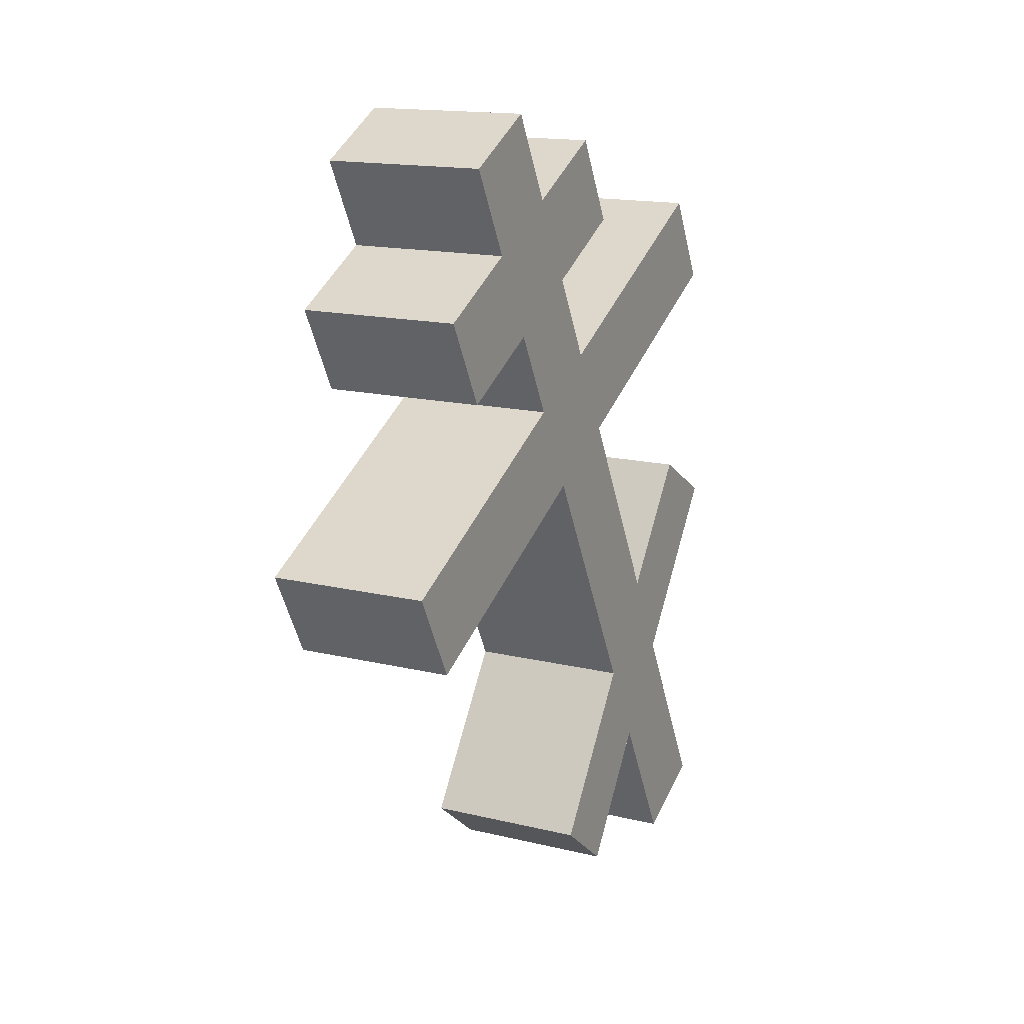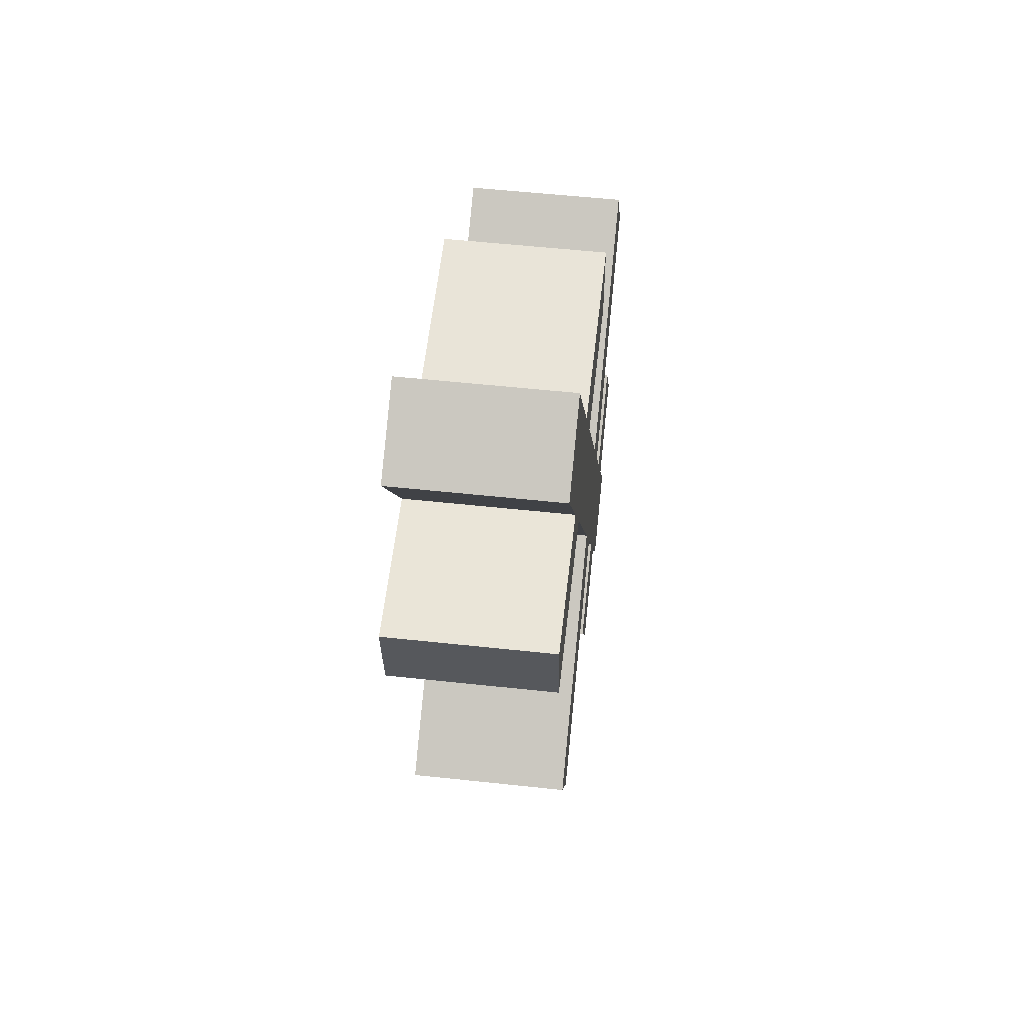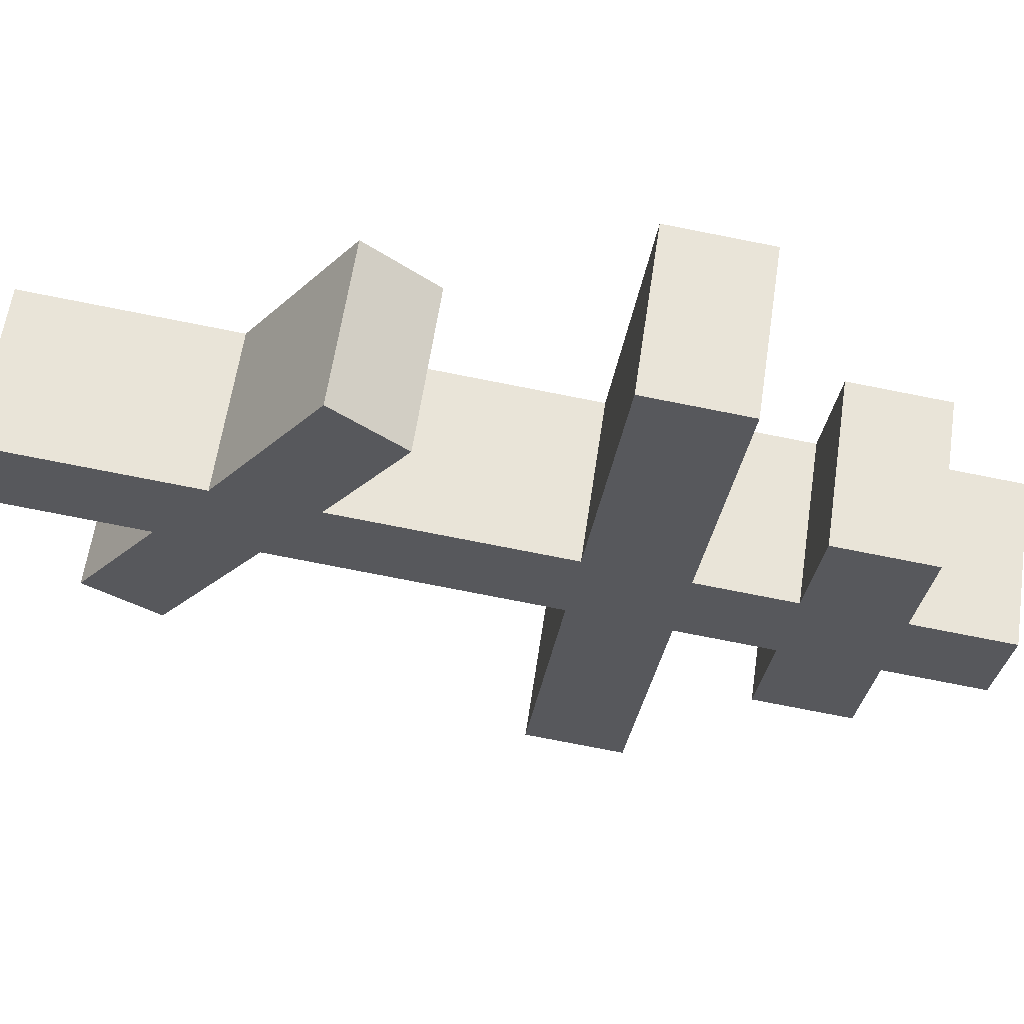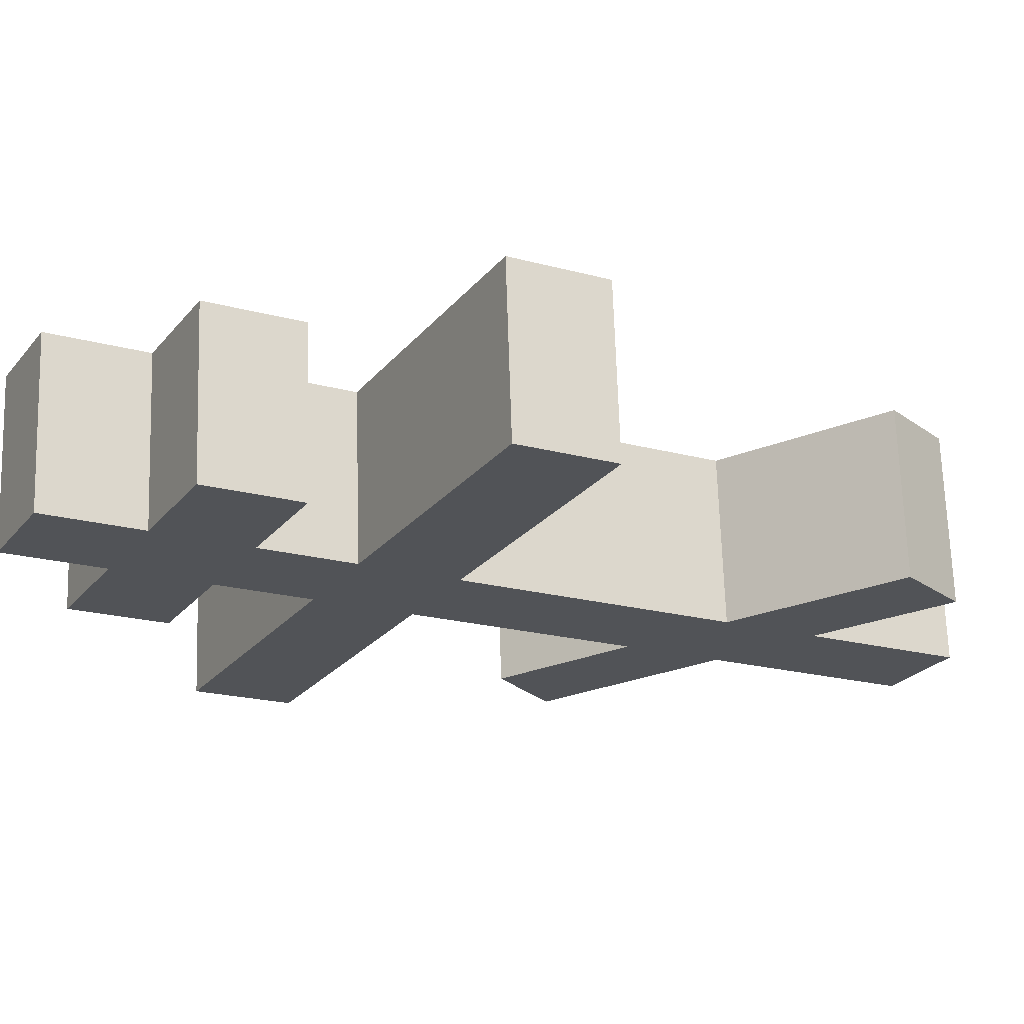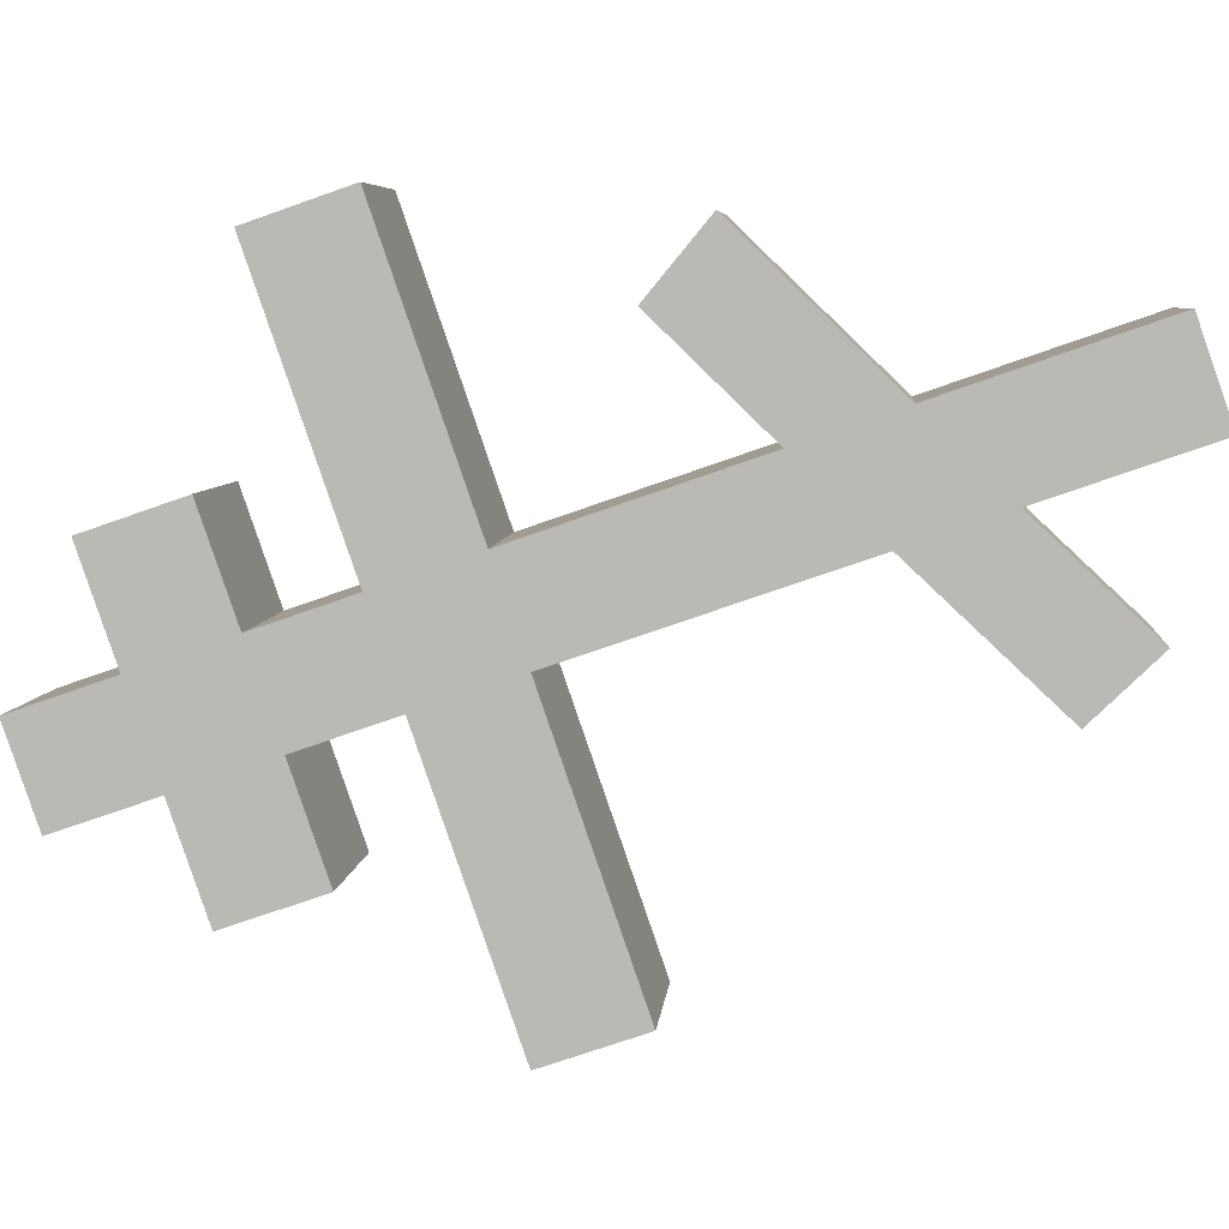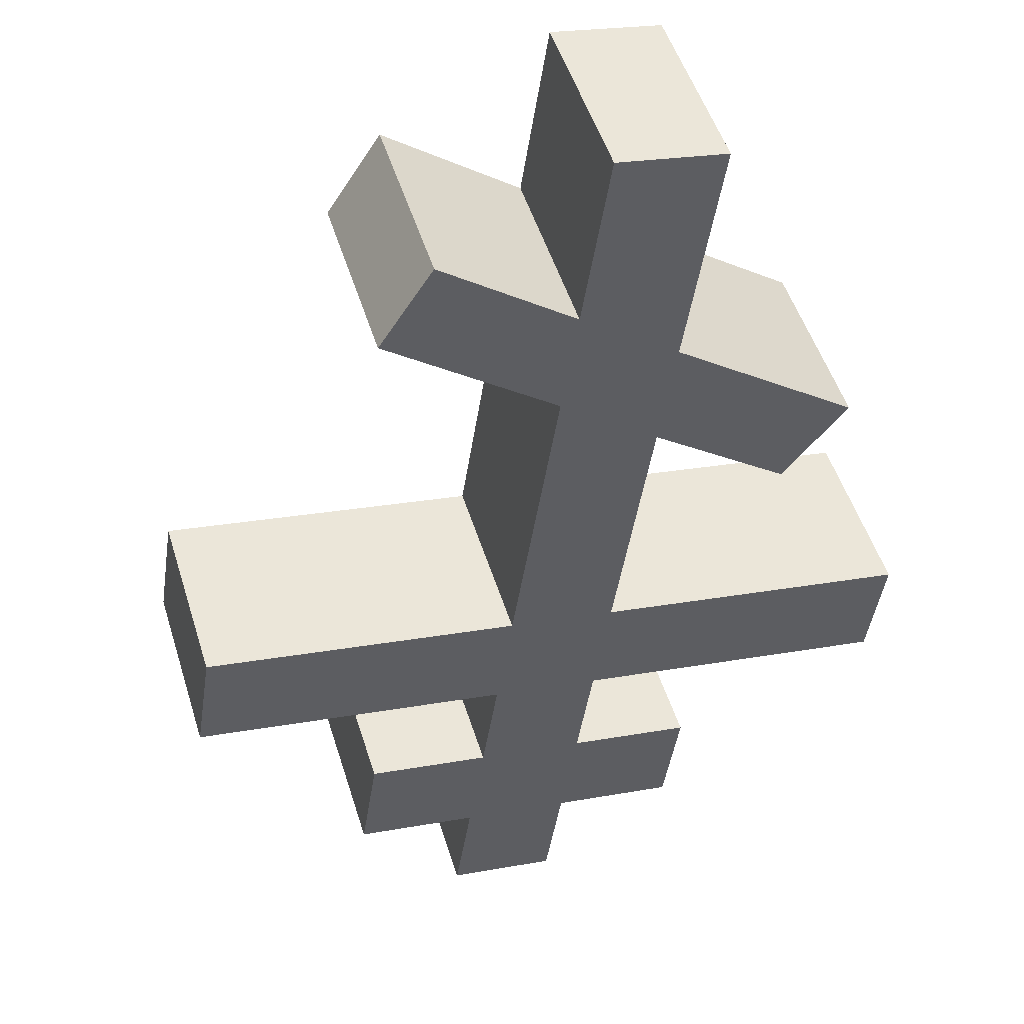
<metadata>
{"format":"obj","ext":"obj","renderer":"f3d","projection":"perspective","resolution":1024,"background":"white","views":[{"elev":26.1,"azim":-80.3,"up":"+Y"},{"elev":-75.3,"azim":68.2,"up":"+Y"},{"elev":-13.2,"azim":101.2,"up":"+Z"},{"elev":-40.5,"azim":-100.7,"up":"+Z"},{"elev":78.2,"azim":-91.2,"up":"+Z"},{"elev":-33.5,"azim":7.4,"up":"+Z"}]}
</metadata>
<code>
o Cruz_Orto_Cube.011
v 0.6082 5.845 0.07533
v -0.1164 8.411 -0.3964
v 0.4638 5.888 0.53
v -0.2608 8.454 0.05832
v 0.3521 5.76 0.002115
v -0.3725 8.325 -0.4695
v 0.2078 5.803 0.4568
v -0.5168 8.368 -0.01486
v -0.03941 8.138 -0.3462
v -0.1838 8.181 0.1085
v -0.4398 8.095 0.03527
v -0.2954 8.052 -0.4194
v -0.1081 7.913 0.1577
v -0.3641 7.827 0.08451
v -0.2198 7.785 -0.3702
v 0.03623 7.87 -0.2969
v 0.3271 7.968 -0.2138
v 0.2514 8.236 -0.2631
v -0.73 7.998 -0.04771
v -0.5856 7.955 -0.5024
v 0.1071 8.279 0.1916
v 0.1827 8.011 0.2409
v -0.6543 7.73 0.001539
v -0.51 7.687 -0.4531
v -0.03324 7.648 0.2064
v -0.2893 7.562 0.1332
v -0.1449 7.52 -0.3214
v 0.1111 7.605 -0.2482
v 0.04387 7.375 0.2566
v -0.2122 7.289 0.1834
v -0.06782 7.247 -0.2713
v 0.1882 7.332 -0.198
v 0.9429 7.585 0.01774
v 0.8658 7.858 -0.03245
v -1.043 7.31 -0.0823
v -0.8988 7.267 -0.537
v 0.7214 7.901 0.4222
v 0.7985 7.628 0.4724
v -0.9661 7.037 -0.03211
v -0.8217 6.994 -0.4868
v 0.2223 6.743 0.3728
v 0.006084 6.517 0.3255
v 0.1504 6.474 -0.1292
v 0.3666 6.7 -0.08187
v 0.3003 6.467 0.4236
v 0.08224 6.247 0.3751
v 0.2266 6.204 -0.07961
v 0.4447 6.424 -0.03111
v 0.8509 6.834 0.05924
v 0.7066 6.877 0.5139
v 0.6663 7.003 -0.01521
v 0.522 7.046 0.4395
v -0.3708 6.124 0.2428
v -0.2264 6.081 -0.2118
v -0.2128 5.94 0.3103
v -0.06847 5.897 -0.1443
f 9 2 4 10
f 10 4 8 11
f 11 8 6 12
f 12 6 2 9
f 3 7 5 1
f 8 4 2 6
f 15 12 9 16
f 14 11 19 23
f 13 10 11 14
f 16 9 18 17
f 28 16 13 25
f 25 13 14 26
f 26 14 15 27
f 27 15 16 28
f 23 19 20 24
f 17 18 21 22
f 9 10 21 18
f 11 12 20 19
f 15 14 23 24
f 13 16 17 22
f 12 15 24 20
f 10 13 22 21
f 31 27 28 32
f 26 27 36 35
f 29 25 26 30
f 28 25 37 34
f 44 32 29 41
f 41 29 30 42
f 42 30 31 43
f 43 31 32 44
f 39 35 36 40
f 33 34 37 38
f 31 30 39 40
f 32 28 34 33
f 29 32 33 38
f 27 31 40 36
f 25 29 38 37
f 30 26 35 39
f 47 43 44 48
f 45 41 42 46
f 1 48 45 3
f 3 45 46 7
f 7 46 47 5
f 5 47 48 1
f 44 41 52 51
f 48 44 51 49
f 45 48 49 50
f 41 45 50 52
f 49 51 52 50
f 46 42 53 55
f 42 43 54 53
f 47 46 55 56
f 43 47 56 54
f 54 56 55 53

</code>
